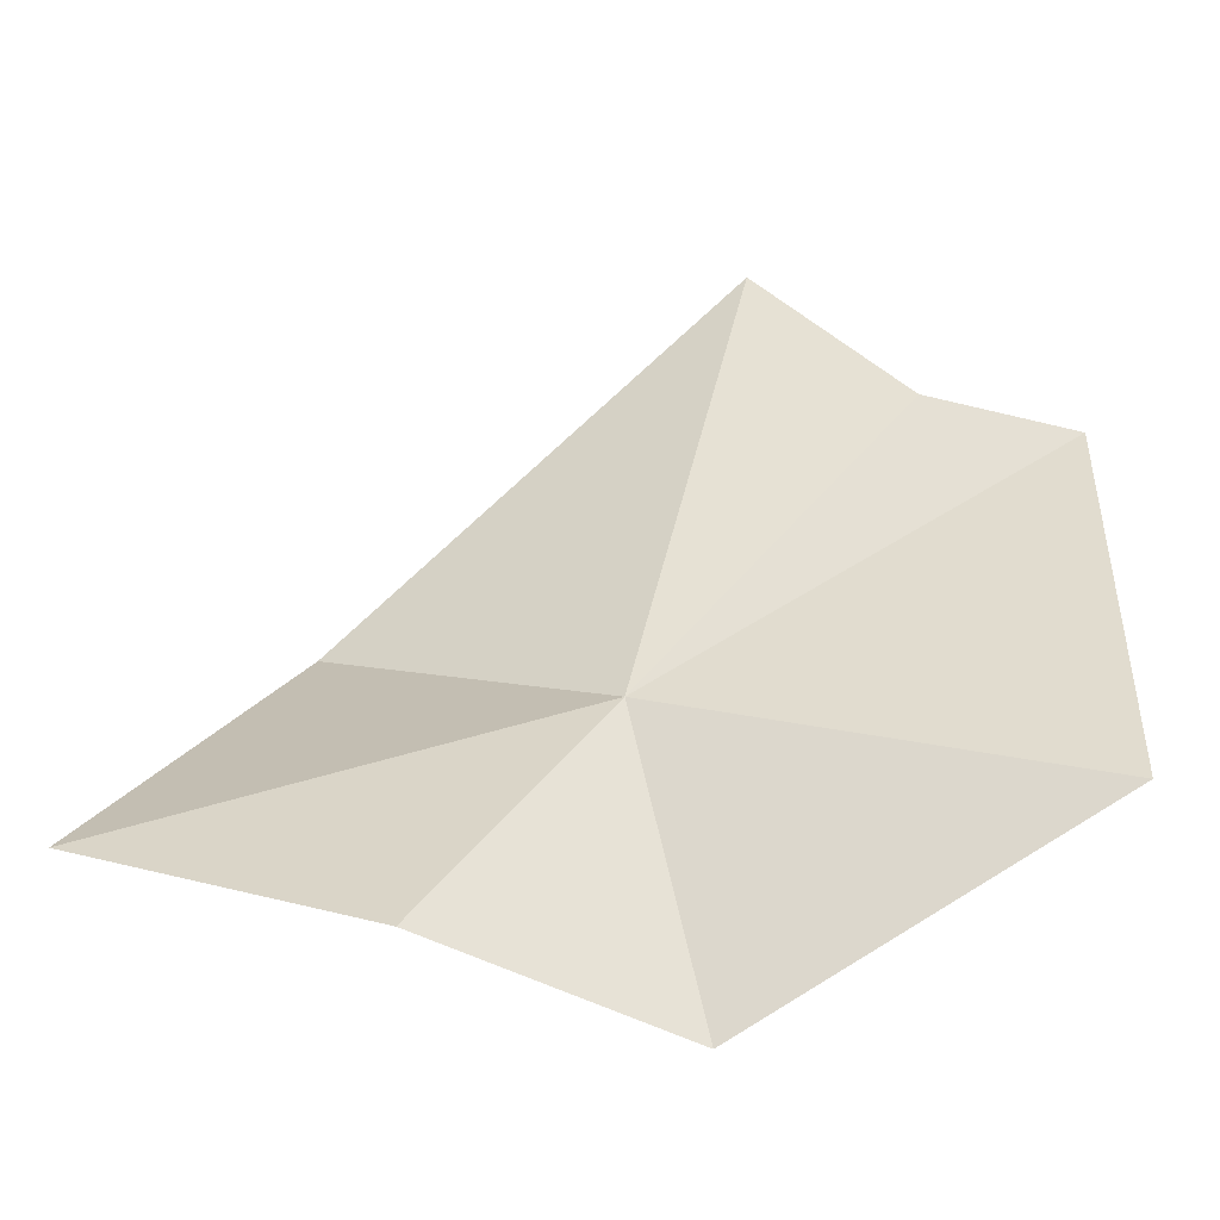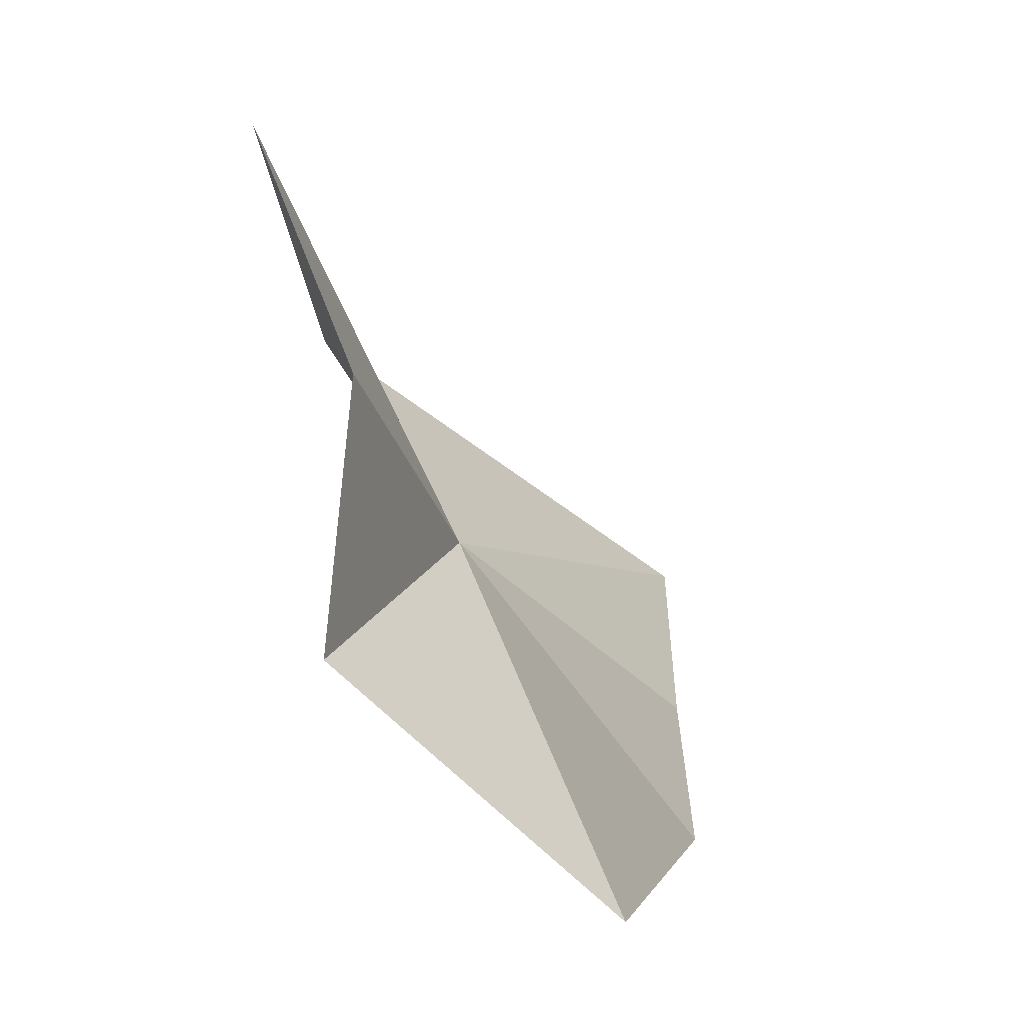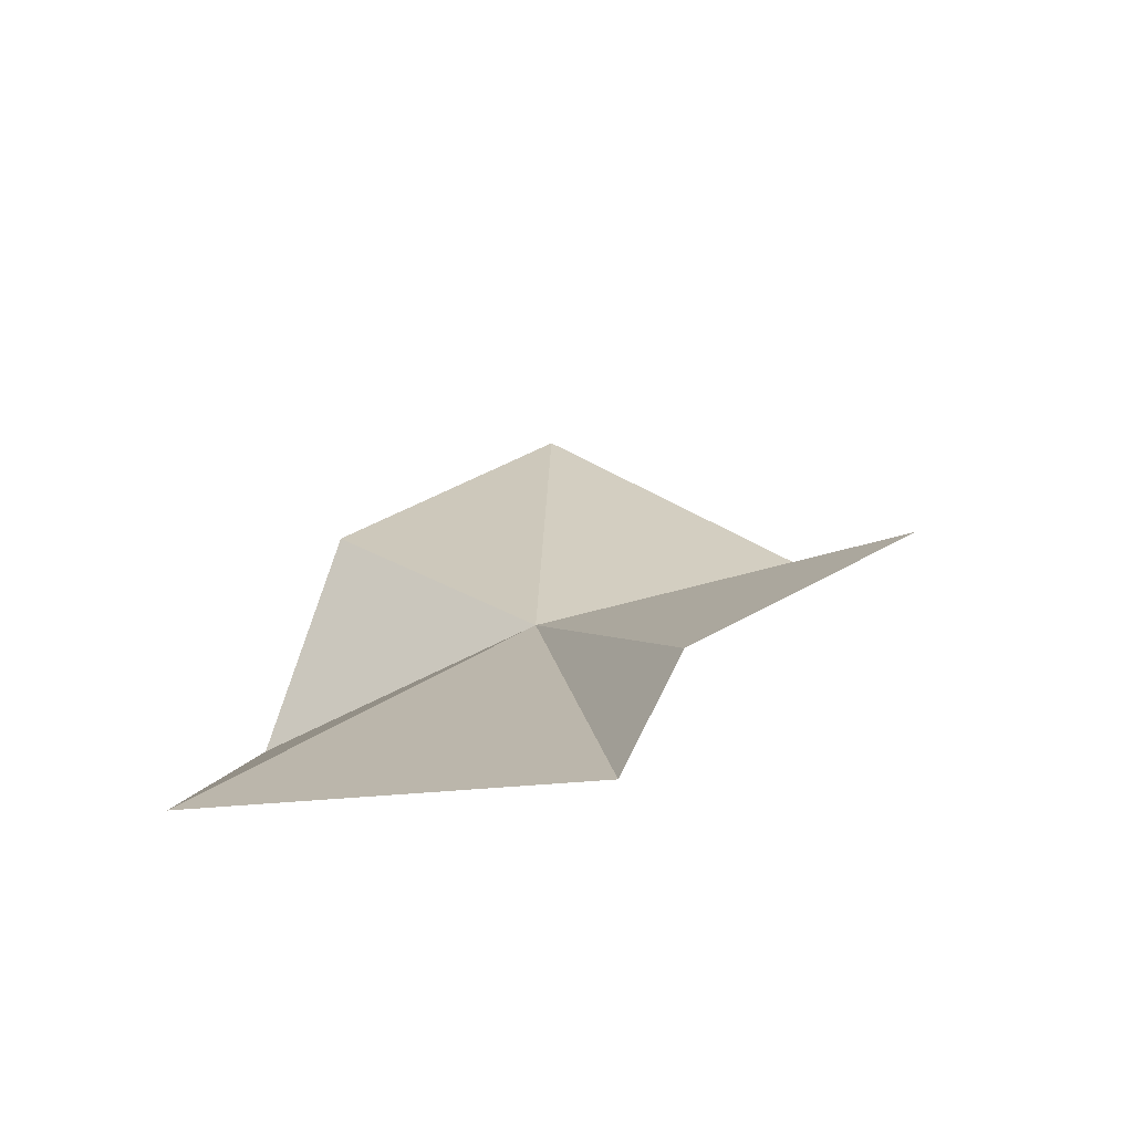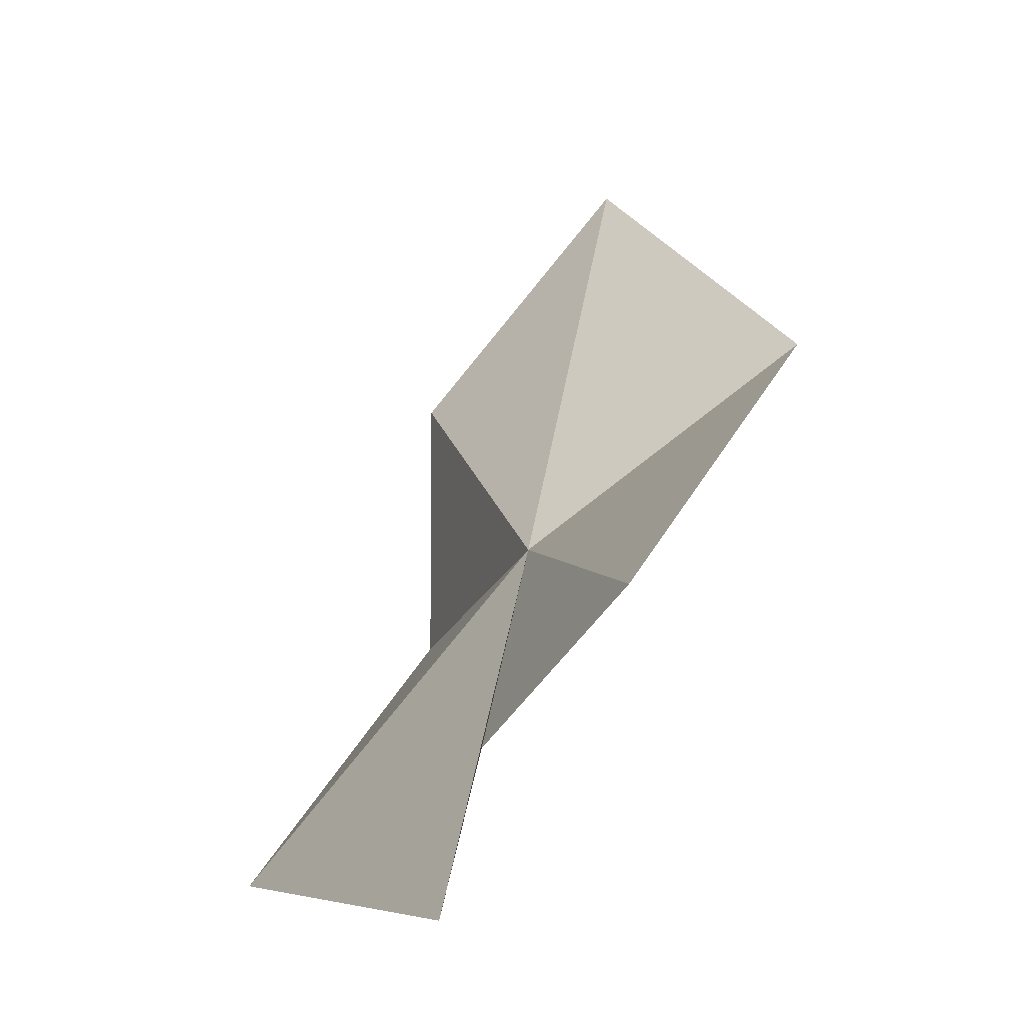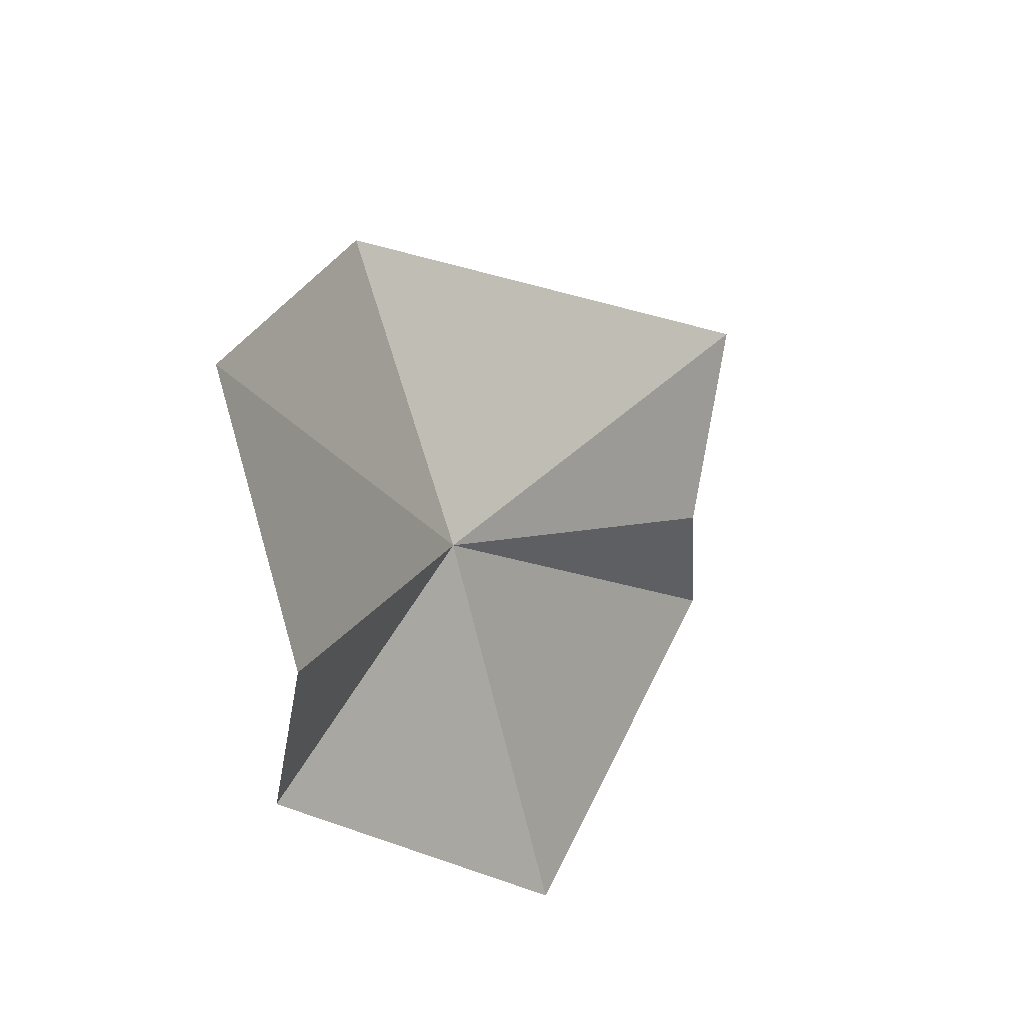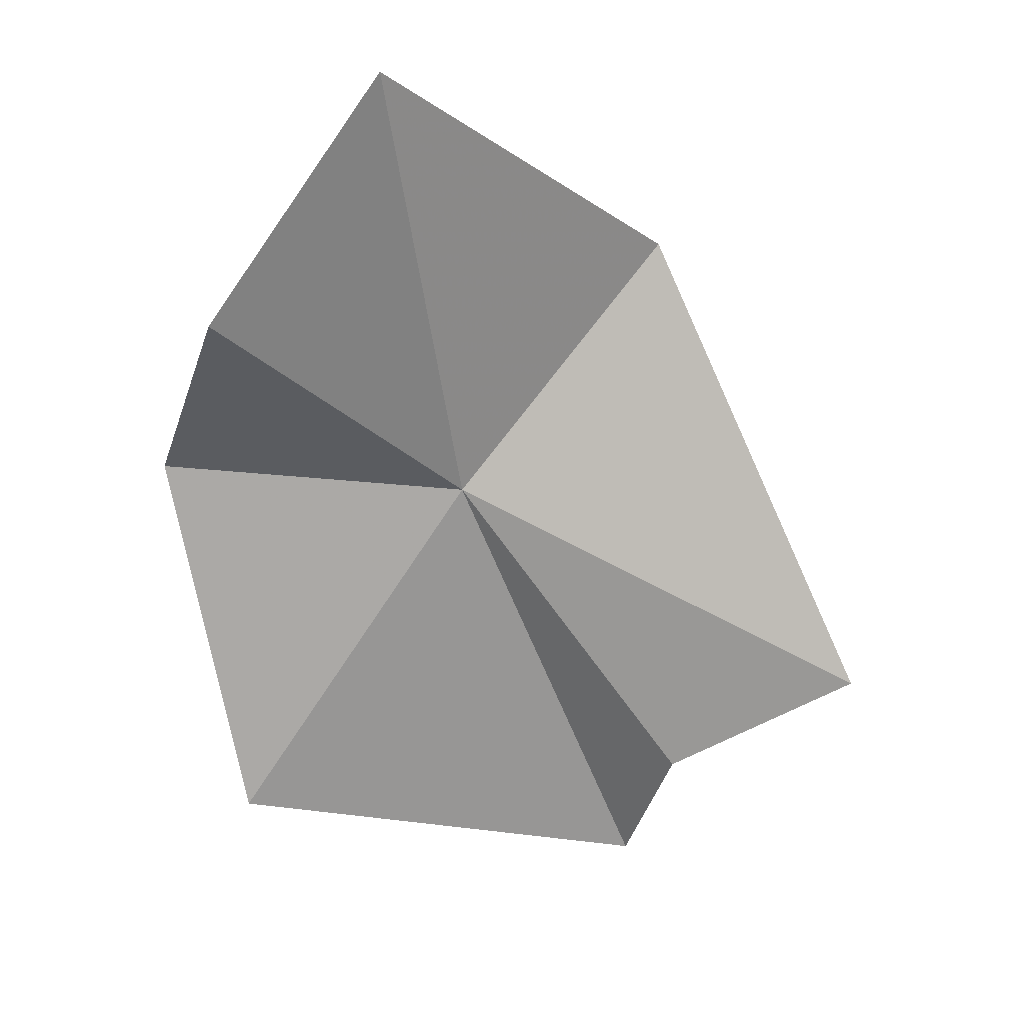
<metadata>
{"format":"obj","ext":"obj","renderer":"f3d","projection":"perspective","resolution":1024,"background":"white","views":[{"elev":-19.8,"azim":-117.5,"up":"+Z"},{"elev":16.4,"azim":-139.5,"up":"+Y"},{"elev":-41.1,"azim":-37.5,"up":"+Y"},{"elev":73.5,"azim":-5.6,"up":"+Z"},{"elev":69.3,"azim":-127.5,"up":"+Y"},{"elev":55.4,"azim":-62.8,"up":"+Y"}]}
</metadata>
<code>
v -0.09032 -0.2524 0.05356
v -0.1122 -0.273 0.04565
v -0.0986 -0.2802 0.07249
v -0.0704 -0.2413 0.05998
v -0.08582 -0.2637 0.08492
v -0.08102 -0.2217 0.04291
v -0.09623 -0.2359 0.03679
v -0.09508 -0.2704 0.07445
v -0.09805 -0.2537 0.03171
f 1 2 3
f 1 5 4
f 1 4 6
f 1 6 7
f 1 8 5
f 1 7 9
f 1 3 8
f 1 9 2

</code>
